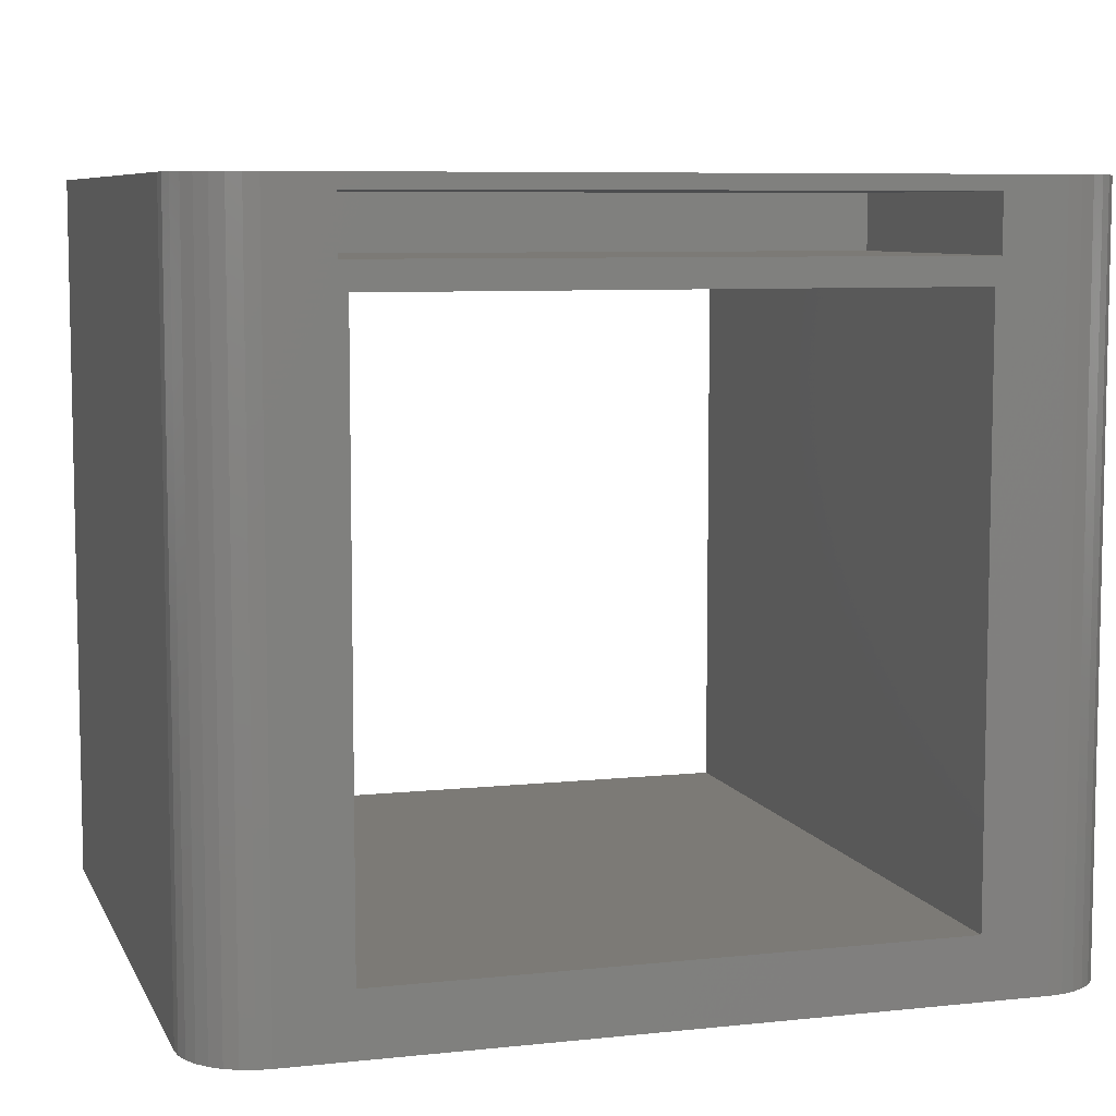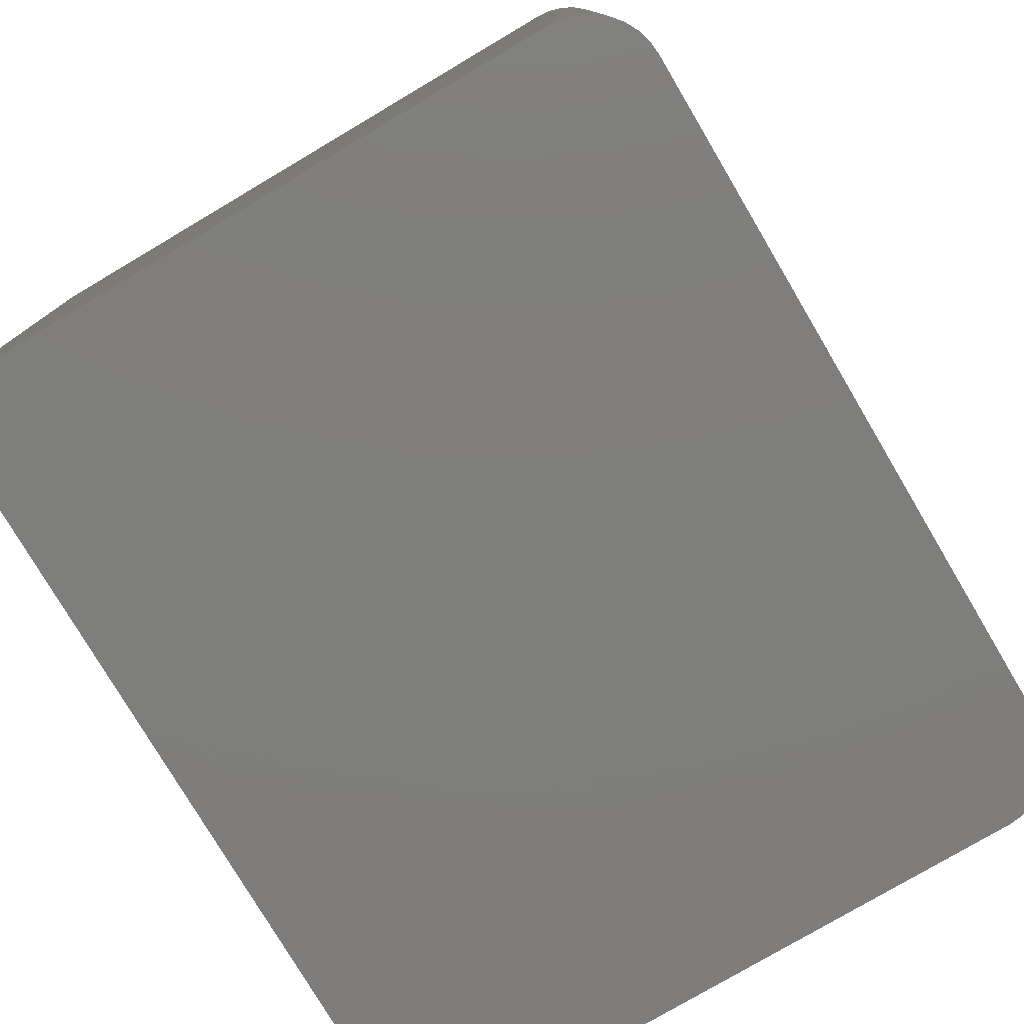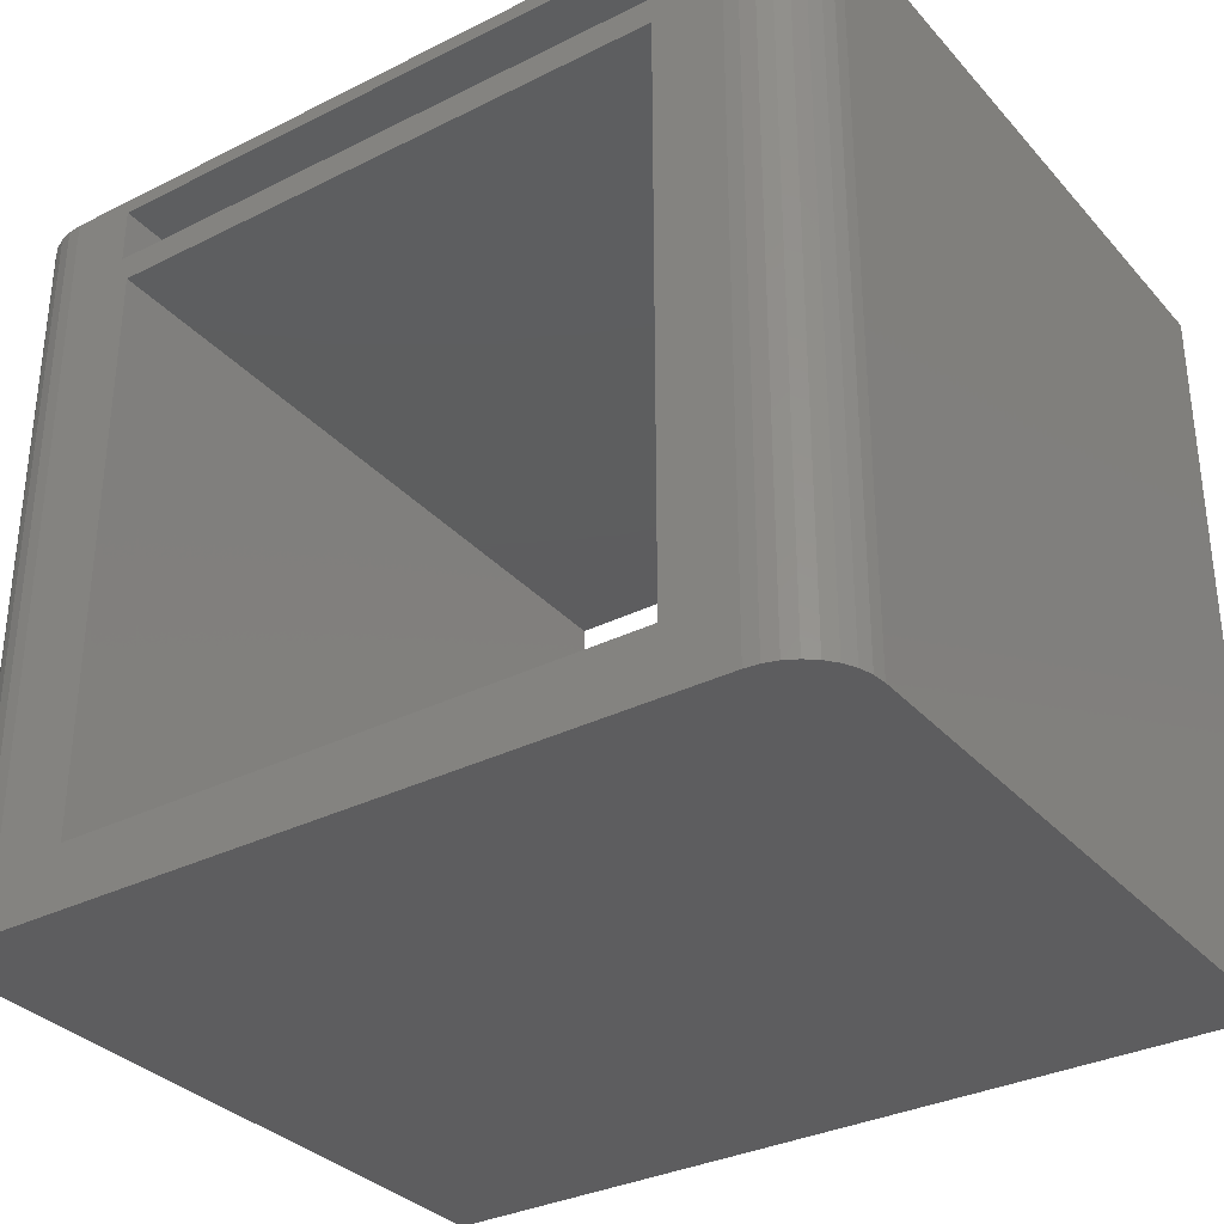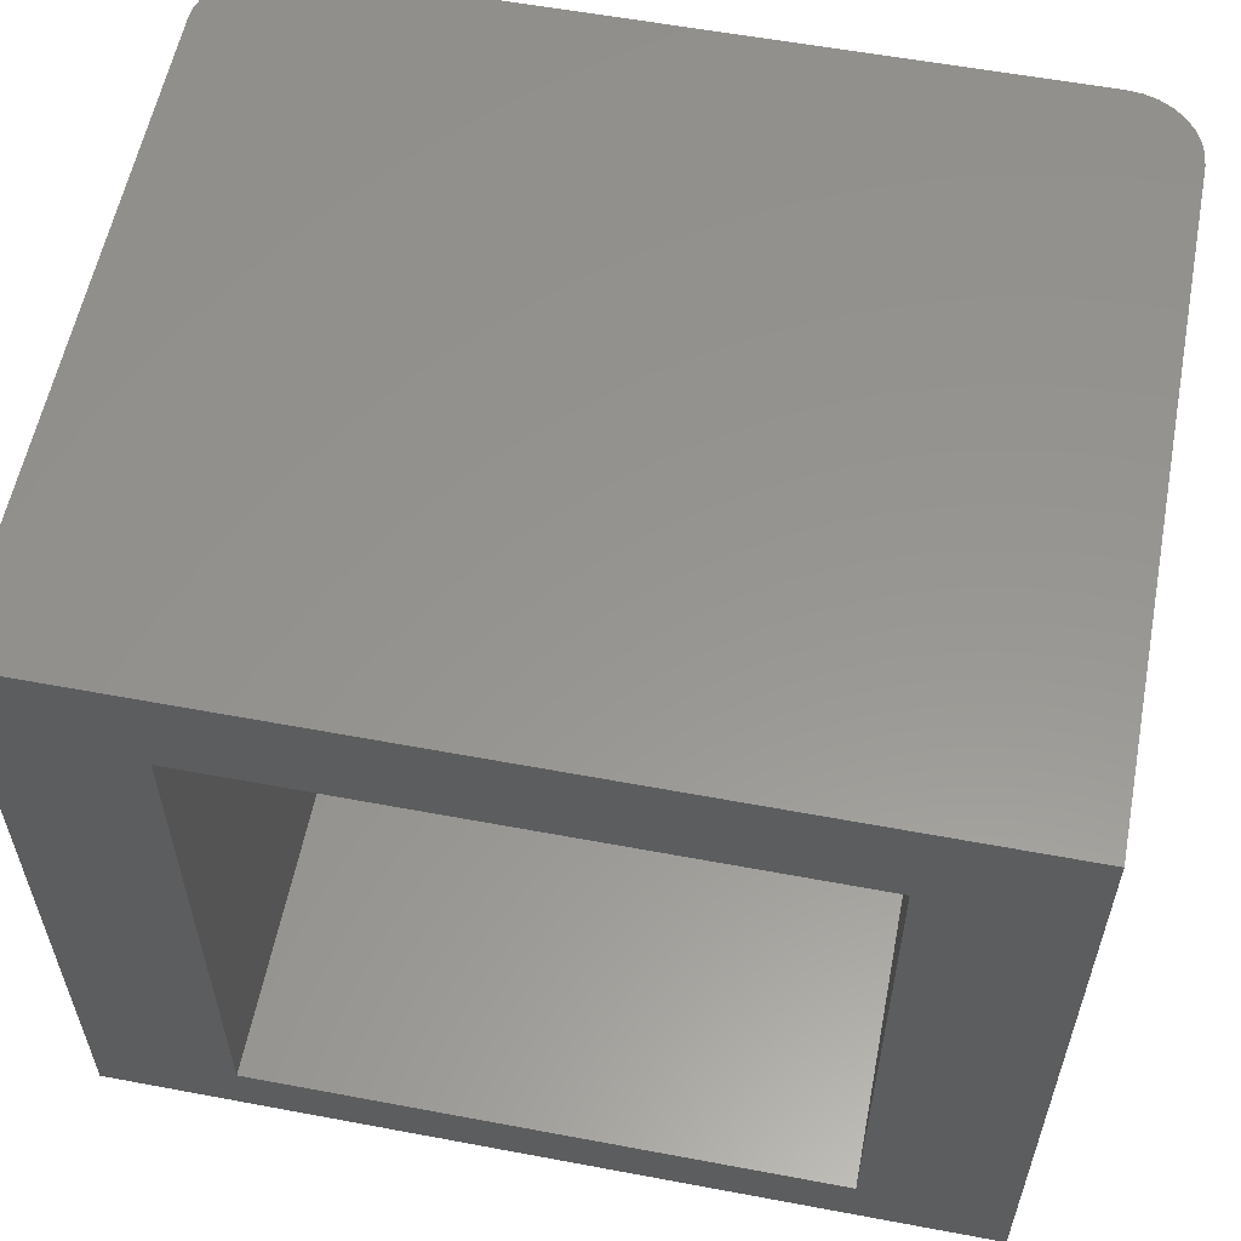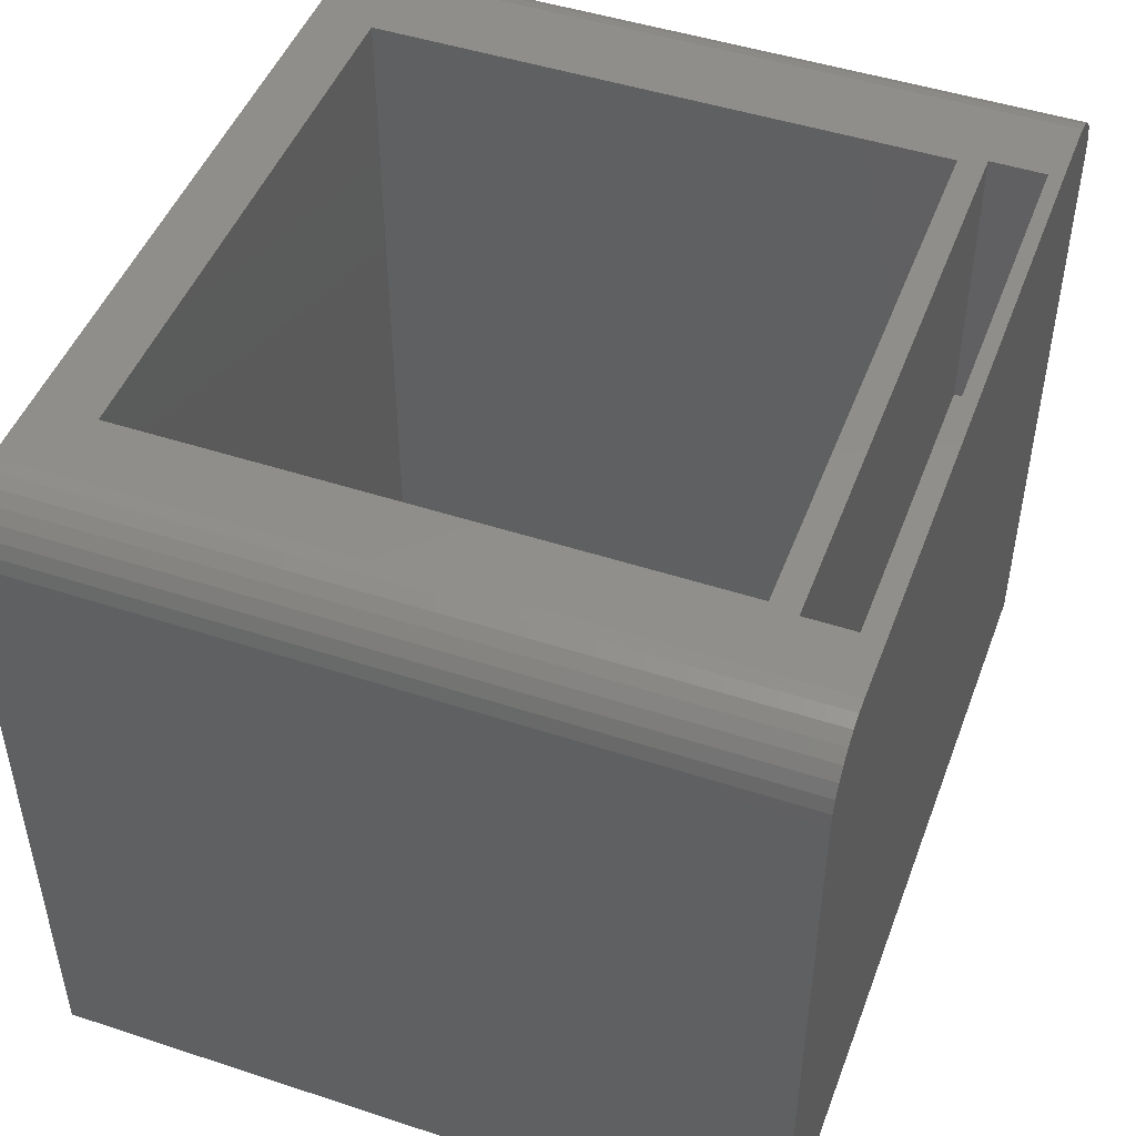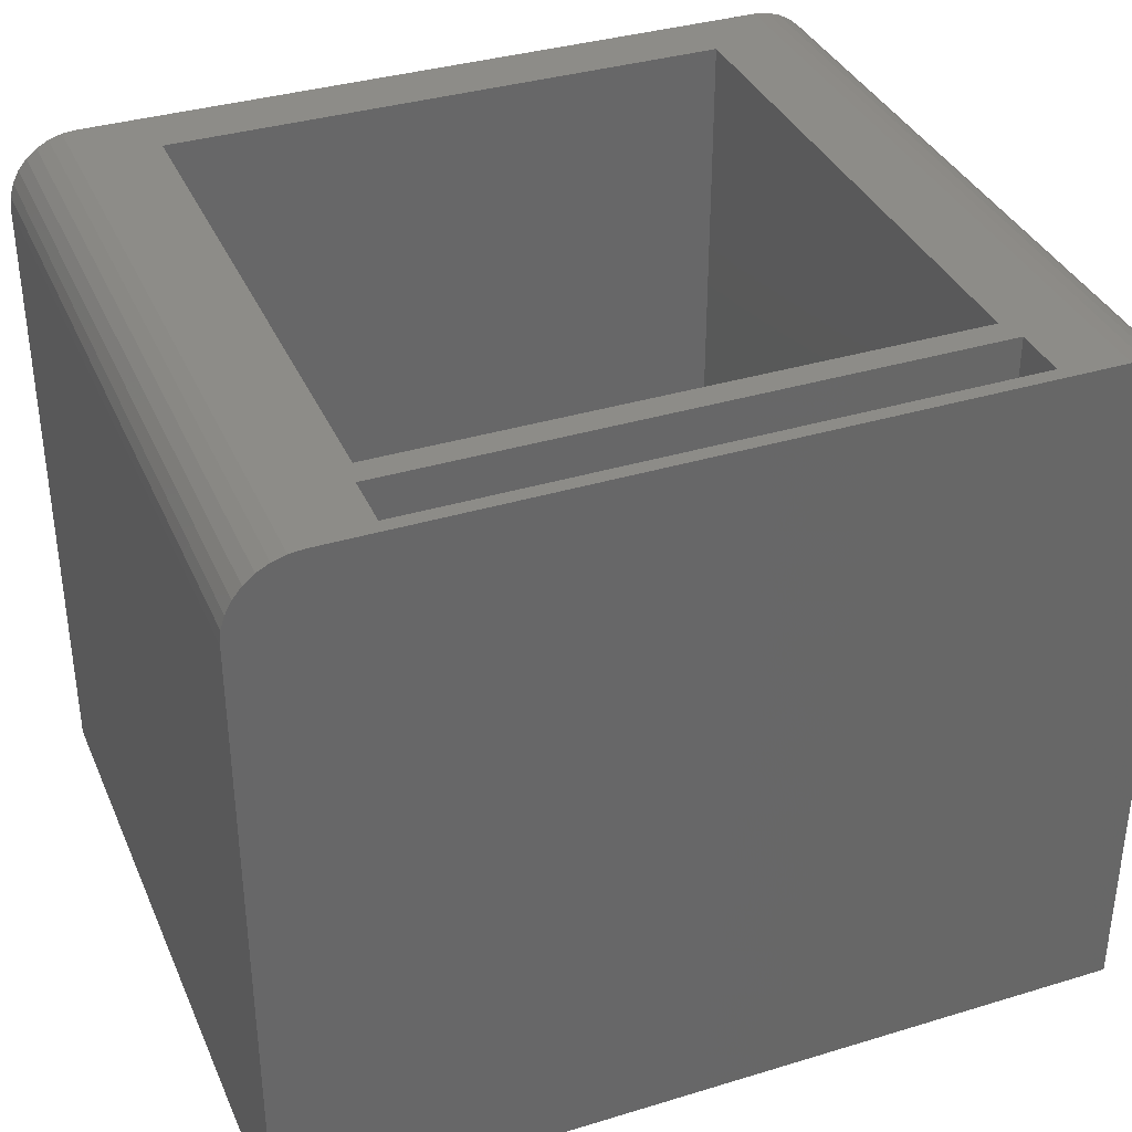
<metadata>
{"format":"stl","ext":"stl","renderer":"f3d","projection":"perspective","resolution":1024,"background":"white","views":[{"elev":7.5,"azim":-16.8,"up":"+Y"},{"elev":-77.8,"azim":-59.4,"up":"+Y"},{"elev":-32.9,"azim":34.6,"up":"+Y"},{"elev":57.8,"azim":-169.0,"up":"+Y"},{"elev":47.6,"azim":110.3,"up":"+Z"},{"elev":36.0,"azim":158.3,"up":"+Z"}]}
</metadata>
<code>
# stl→obj: 56 verts, 112 faces
v 0.7031 0.6474 0.6328
v 0.7031 0 0.6328
v 0.7656 0.05469 0.6328
v 0.7656 0.5625 0.6328
v 0.7578 0.5859 0.6328
v 0.7578 0.6348 0.6328
v 1.273 0.6348 0.6328
v 1.328 0.6474 0.6328
v 1.273 0.5859 0.6328
v 1.268 0.5625 0.6328
v 1.268 0.05469 0.6328
v 1.328 0 0.6328
v 0.6406 0.6474 0
v 0.6406 0.6474 0.5703
v 0.6418 0.6474 0.5825
v 0.6454 0.6474 0.5942
v 0.6512 0.6474 0.605
v 0.6589 0.6474 0.6145
v 0.6684 0.6474 0.6223
v 0.6792 0.6474 0.6281
v 0.6909 0.6474 0.6316
v 1.391 0.6474 0
v 1.34 0.6474 0.6316
v 1.352 0.6474 0.6281
v 1.363 0.6474 0.6223
v 1.372 0.6474 0.6145
v 1.38 0.6474 0.605
v 1.386 0.6474 0.5942
v 1.389 0.6474 0.5825
v 1.391 0.6474 0.5703
v 1.391 0 0
v 1.391 0 0.5703
v 1.389 0 0.5825
v 1.386 0 0.5942
v 1.38 0 0.605
v 1.372 0 0.6145
v 1.363 0 0.6223
v 1.352 0 0.6281
v 1.34 0 0.6316
v 0.6406 0 0
v 0.6909 0 0.6316
v 0.6792 0 0.6281
v 0.6684 0 0.6223
v 0.6589 0 0.6145
v 0.6512 0 0.605
v 0.6454 0 0.5942
v 0.6418 0 0.5825
v 0.6406 0 0.5703
v 0.7578 0.6348 0.375
v 0.7578 0.5859 0.375
v 1.273 0.6348 0.375
v 1.273 0.5859 0.375
v 0.7656 0.05469 0
v 1.268 0.05469 0
v 0.7656 0.5625 0
v 1.268 0.5625 0
f 1 2 3
f 1 3 4
f 1 4 5
f 1 5 6
f 1 6 7
f 1 7 8
f 8 7 9
f 8 9 10
f 8 10 11
f 8 11 12
f 9 5 10
f 10 5 4
f 11 3 12
f 12 3 2
f 13 14 15
f 13 15 16
f 13 16 17
f 13 17 18
f 13 18 19
f 13 19 20
f 13 20 21
f 13 21 1
f 13 1 8
f 13 8 22
f 8 23 24
f 8 24 25
f 8 25 26
f 8 26 27
f 8 27 28
f 8 28 29
f 8 29 30
f 8 30 22
f 31 32 33
f 31 33 34
f 31 34 35
f 31 35 36
f 31 36 37
f 31 37 38
f 31 38 39
f 31 39 12
f 31 12 2
f 31 2 40
f 2 41 42
f 2 42 43
f 2 43 44
f 2 44 45
f 2 45 46
f 2 46 47
f 2 47 48
f 2 48 40
f 14 13 48
f 48 13 40
f 14 48 15
f 15 48 47
f 15 47 16
f 16 47 46
f 16 46 17
f 17 46 45
f 17 45 18
f 18 45 44
f 18 44 19
f 19 44 43
f 19 43 20
f 20 43 42
f 20 42 21
f 21 42 41
f 21 41 1
f 1 41 2
f 32 31 30
f 30 31 22
f 32 30 33
f 33 30 29
f 33 29 34
f 34 29 28
f 34 28 35
f 35 28 27
f 35 27 36
f 36 27 26
f 36 26 37
f 37 26 25
f 37 25 38
f 38 25 24
f 38 24 39
f 39 24 23
f 39 23 12
f 12 23 8
f 6 5 49
f 49 5 50
f 51 7 49
f 49 7 6
f 9 7 52
f 52 7 51
f 50 5 52
f 52 5 9
f 50 52 49
f 49 52 51
f 13 53 40
f 40 53 54
f 40 54 31
f 53 13 55
f 55 13 22
f 55 22 56
f 56 22 31
f 56 31 54
f 55 4 53
f 53 4 3
f 56 10 55
f 55 10 4
f 54 11 56
f 56 11 10
f 53 3 54
f 54 3 11

</code>
